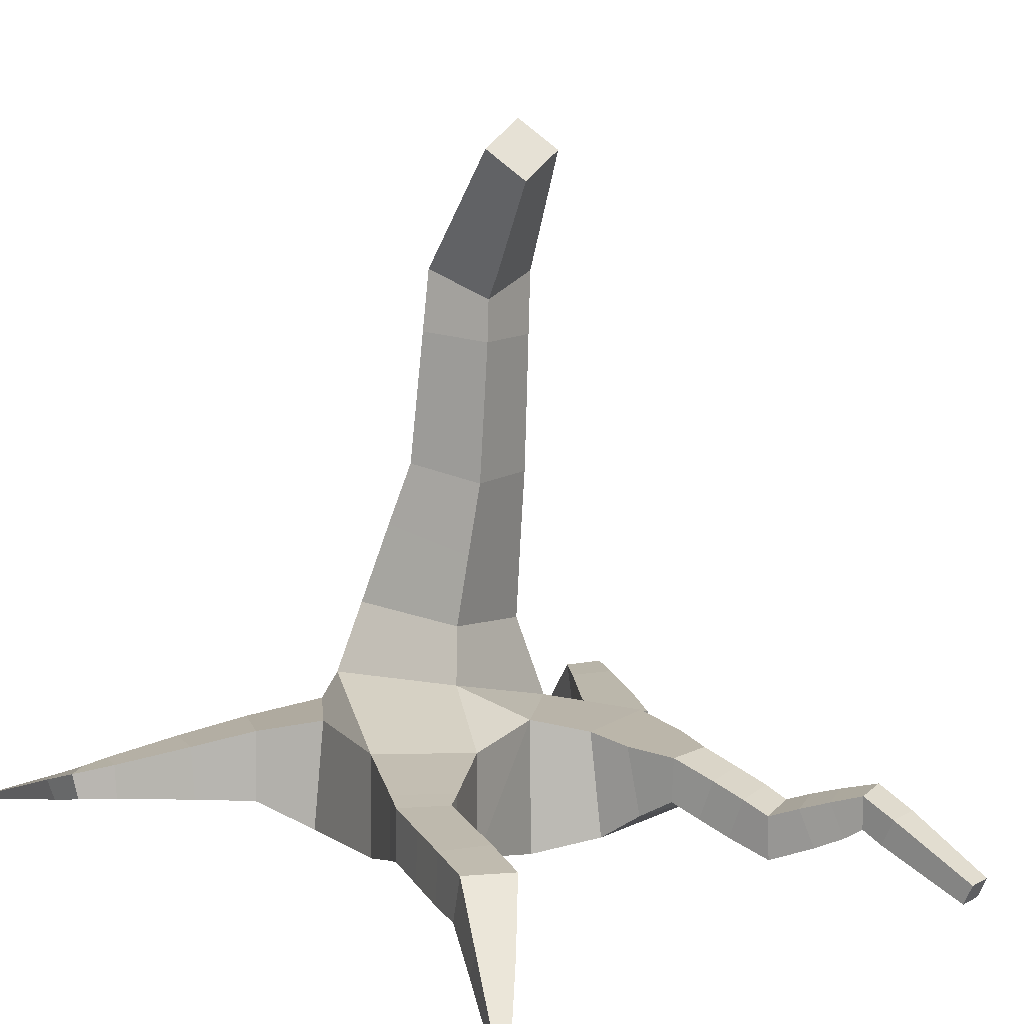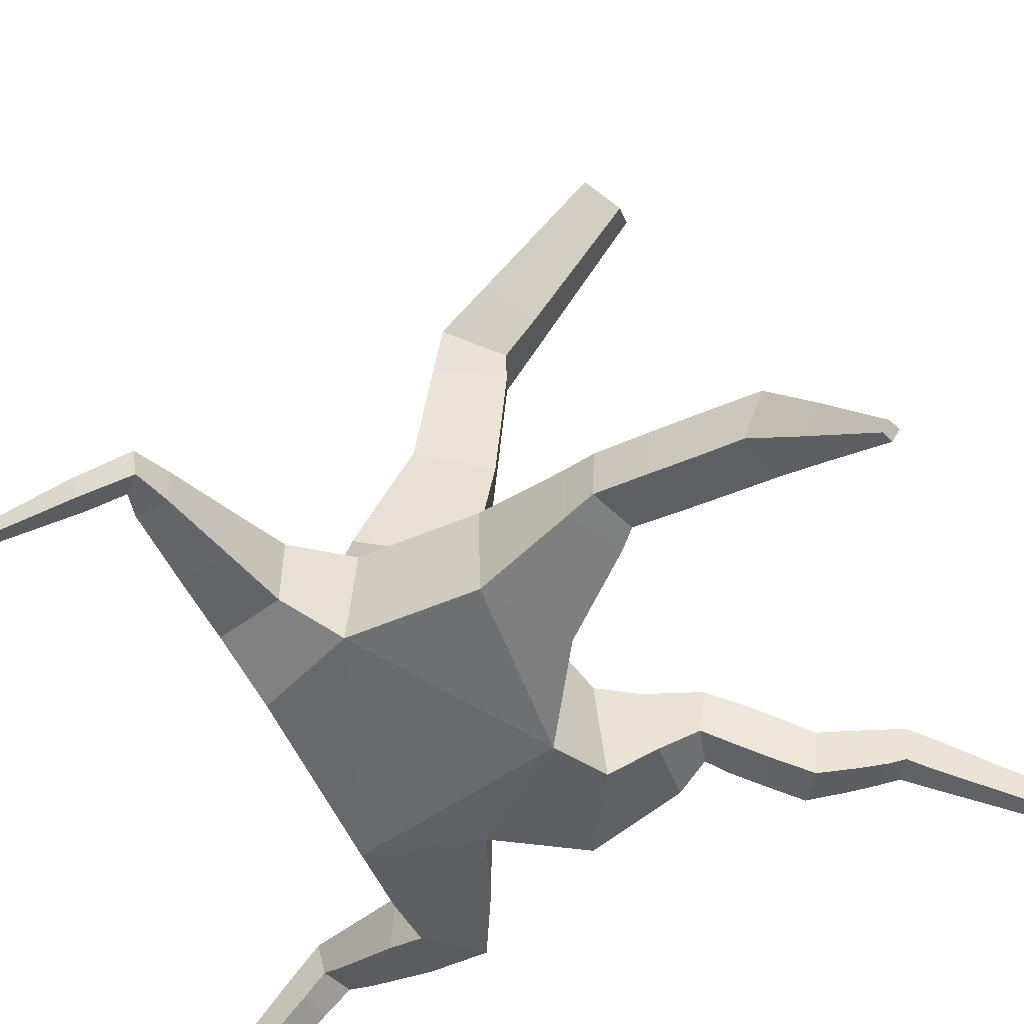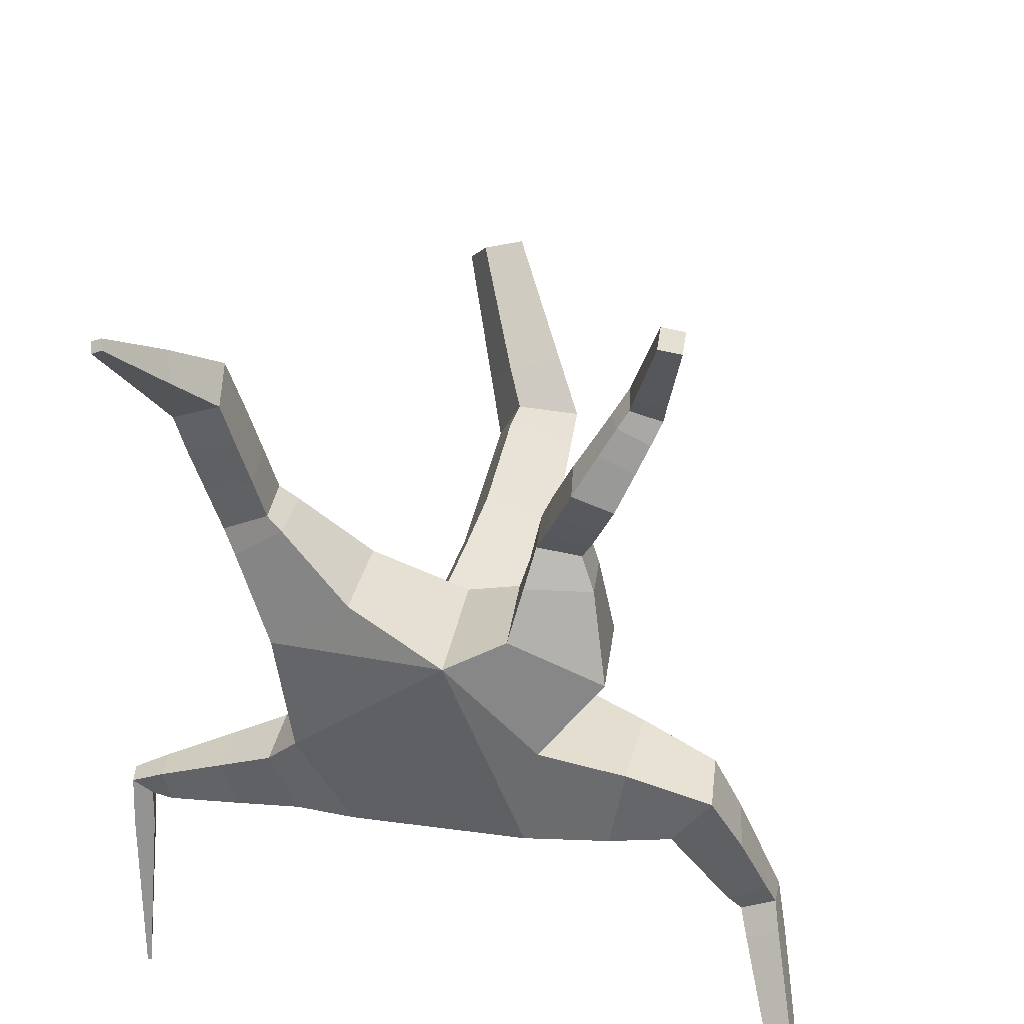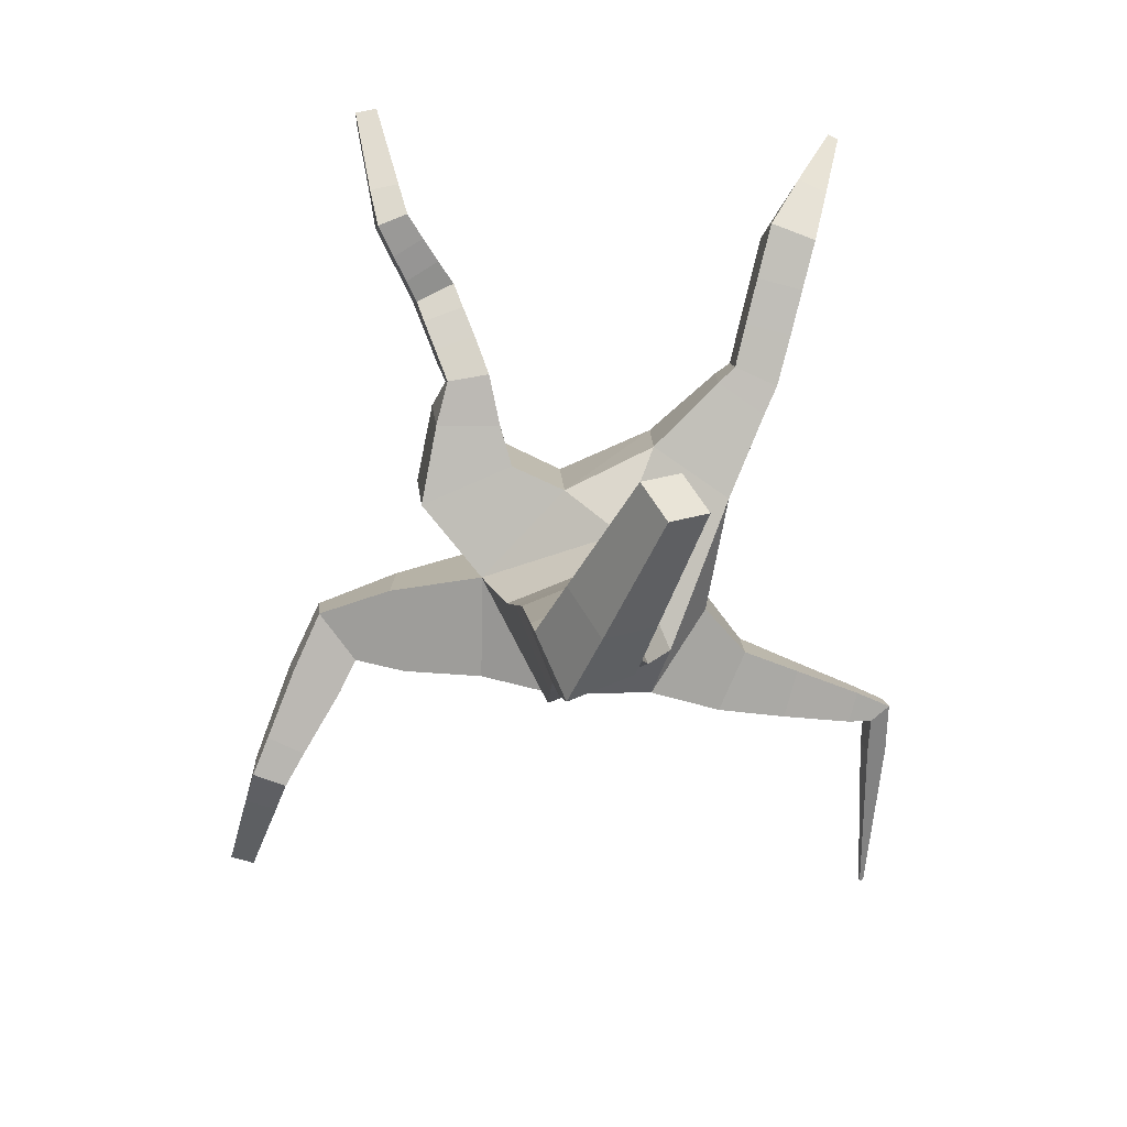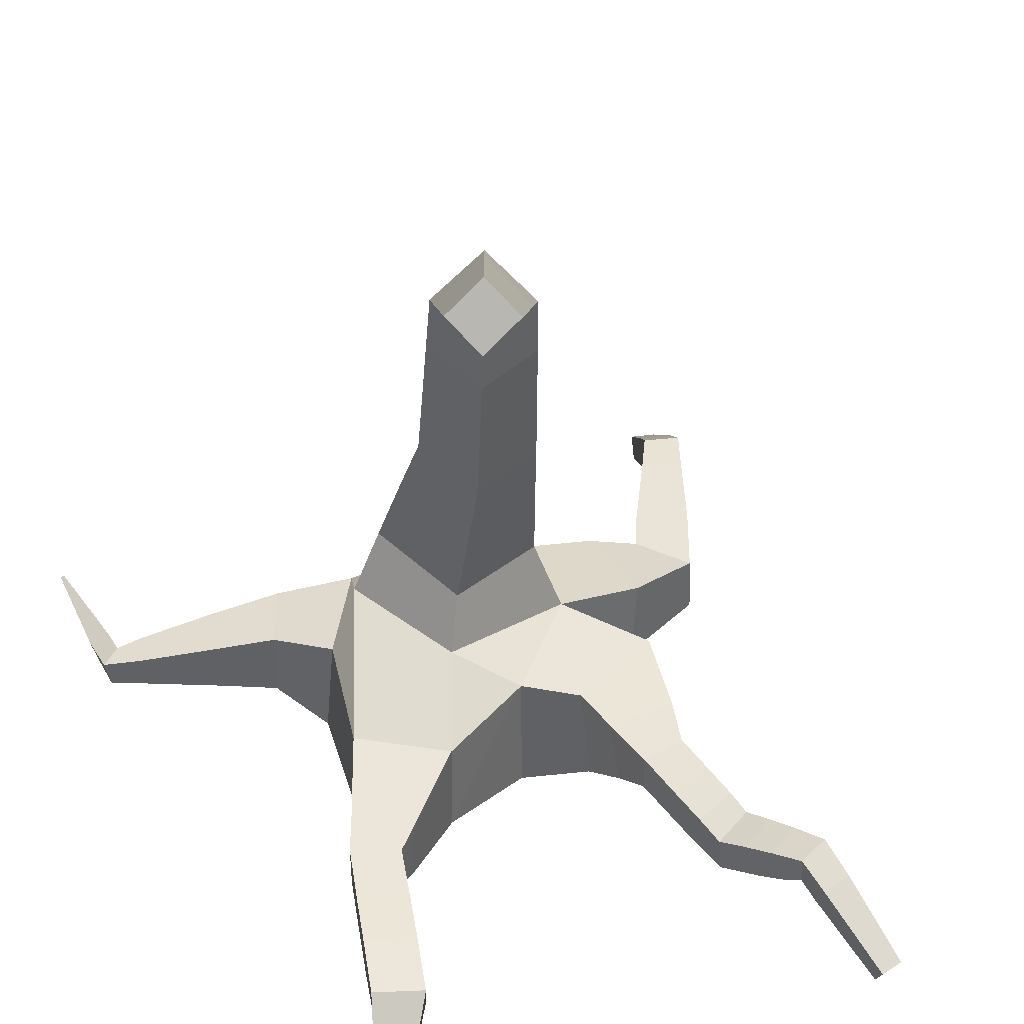
<metadata>
{"format":"obj","ext":"obj","renderer":"f3d","projection":"perspective","resolution":1024,"background":"white","views":[{"elev":7.9,"azim":-36.7,"up":"+Y"},{"elev":-48.4,"azim":-72.7,"up":"+Y"},{"elev":35.3,"azim":10.7,"up":"+Z"},{"elev":11.5,"azim":178.1,"up":"+Z"},{"elev":40.9,"azim":-24.3,"up":"+Y"}]}
</metadata>
<code>
o Cube_Cube.001
v 2.094 -0.5246 -1.787
v 2.239 -0.5201 -1.743
v 2.262 -0.3981 -1.83
v 2.117 -0.4026 -1.874
v 1.847 -0.04009 -1.132
v 2.05 -0.02551 -1.052
v 2.055 0.187 -1.102
v 1.852 0.1724 -1.182
v 1.427 -0.2993 -0.4042
v 1.65 -0.2974 -0.1018
v 1.626 0.07723 -0.08655
v 1.403 0.07532 -0.3889
v -1.604 -0.6671 2.818
v -1.665 -0.6621 2.787
v -1.681 -0.6099 2.829
v -1.62 -0.6149 2.859
v -0.9615 -0.1021 1.463
v -1.222 -0.1024 1.343
v -1.228 0.1847 1.355
v -0.9674 0.1849 1.476
v 0.2078 1.784 -0.1195
v 0.3786 1.7 0.3093
v -0.0582 1.678 0.479
v -0.229 1.762 0.05019
v -0.3059 3.681 1.161
v -0.1758 3.516 1.334
v -0.3964 3.358 1.349
v -0.5265 3.522 1.175
v 1.364 -0.3593 2.946
v 1.235 -0.3735 2.97
v 1.234 -0.2586 3.035
v 1.363 -0.2444 3.01
v -1.962 -0.06921 -0.7049
v -1.847 -0.05605 -0.7971
v -1.875 0.08901 -0.8119
v -1.991 0.07584 -0.7198
v -1.902 -0.3272 -1.997
v -1.879 -0.3218 -1.998
v -1.885 -0.3003 -2.003
v -1.907 -0.3058 -2.002
v -1.05 -0.137 -0.3171
v -0.8876 -0.1339 -0.688
v -0.8832 0.2709 -0.6827
v -1.046 0.2678 -0.3118
v 0.2096 0.9073 -0.464
v 0.4514 0.8245 0.1339
v -0.1477 0.8696 0.3824
v -0.3895 0.9525 -0.2155
v 1.008 -0.3063 0.693
v 0.4509 -0.3208 0.9304
v 0.4134 0.282 0.8793
v 0.9709 0.2965 0.642
v 0.82 -0.0189 1.366
v 0.5654 -0.03958 1.407
v 0.5501 0.2163 1.441
v 0.8047 0.237 1.4
v 1.024 -0.2476 1.841
v 0.7955 -0.2865 1.948
v 0.7645 -0.03438 1.974
v 0.9929 0.004509 1.866
v 1.244 -0.03712 2.32
v 1.065 -0.06809 2.388
v 1.042 0.1224 2.414
v 1.221 0.1534 2.346
v -1.154 -0.2043 2.235
v -1.426 -0.2004 2.132
v -1.464 0.06513 2.244
v -1.193 0.0612 2.346
v 0.1692 3.003 0.08411
v 0.3309 2.844 0.4244
v -0.03638 2.699 0.5315
v -0.1981 2.858 0.1912
v -1.958 -0.1298 -1.001
v -1.839 -0.1008 -1.006
v -1.869 0.01387 -1.037
v -1.987 -0.01512 -1.031
v -1.951 -0.1555 -1.131
v -1.844 -0.1296 -1.135
v -1.871 -0.02711 -1.163
v -1.977 -0.05303 -1.158
v -1.945 -0.1761 -1.235
v -1.849 -0.1526 -1.239
v -1.872 -0.05987 -1.263
v -1.968 -0.08333 -1.259
v -1.94 -0.1939 -1.324
v -1.852 -0.1726 -1.328
v -1.874 -0.08823 -1.351
v -1.961 -0.1096 -1.347
v -1.935 -0.2099 -1.405
v -1.856 -0.1905 -1.409
v -1.875 -0.1137 -1.429
v -1.955 -0.1331 -1.426
v -1.931 -0.2246 -1.479
v -1.859 -0.207 -1.482
v -1.876 -0.1371 -1.501
v -1.949 -0.1548 -1.498
v -1.927 -0.2383 -1.548
v -1.861 -0.2223 -1.551
v -1.878 -0.1589 -1.568
v -1.943 -0.1749 -1.565
v -1.923 -0.2512 -1.613
v -1.864 -0.2367 -1.616
v -1.879 -0.1794 -1.631
v -1.938 -0.1939 -1.629
v -1.92 -0.2634 -1.675
v -1.866 -0.2504 -1.677
v -1.88 -0.1989 -1.691
v -1.933 -0.2119 -1.689
v -1.916 -0.2751 -1.734
v -1.869 -0.2635 -1.736
v -1.881 -0.2174 -1.748
v -1.928 -0.2291 -1.746
v -1.913 -0.2863 -1.79
v -1.871 -0.276 -1.792
v -1.881 -0.2352 -1.803
v -1.924 -0.2455 -1.801
v -1.91 -0.297 -1.845
v -1.873 -0.288 -1.846
v -1.882 -0.2523 -1.856
v -1.919 -0.2613 -1.854
v -1.907 -0.3074 -1.897
v -1.875 -0.2996 -1.898
v -1.883 -0.2688 -1.906
v -1.915 -0.2766 -1.905
v -1.904 -0.3175 -1.948
v -1.877 -0.3109 -1.949
v -1.884 -0.2848 -1.956
v -1.911 -0.2914 -1.954
v -1.367 -0.1083 -0.4511
v -1.287 -0.107 -0.7459
v -1.304 0.198 -0.7492
v -1.384 0.1966 -0.4544
v -1.585 -0.09154 -0.5412
v -1.52 -0.09045 -0.7779
v -1.534 0.1544 -0.7806
v -1.598 0.1533 -0.5439
v -1.769 -0.07733 -0.6175
v -1.718 -0.07647 -0.805
v -1.729 0.1175 -0.8071
v -1.78 0.1166 -0.6196
v 1.27 -0.116 2.468
v 1.097 -0.1351 2.501
v 1.096 0.01962 2.588
v 1.27 0.03875 2.555
v 1.296 -0.1831 2.599
v 1.135 -0.2008 2.63
v 1.134 -0.05706 2.711
v 1.295 -0.03929 2.681
v 1.32 -0.2448 2.721
v 1.17 -0.2613 2.749
v 1.169 -0.1276 2.824
v 1.319 -0.1111 2.796
v 1.342 -0.3032 2.835
v 1.203 -0.3185 2.862
v 1.202 -0.1944 2.932
v 1.342 -0.1791 2.905
v 1.898 -0.1475 -1.266
v 2.09 -0.1415 -1.207
v 2.121 0.02063 -1.323
v 1.928 0.01467 -1.381
v 1.952 -0.251 -1.409
v 2.131 -0.2455 -1.354
v 2.159 -0.09438 -1.462
v 1.98 -0.09993 -1.517
v 2.002 -0.3466 -1.541
v 2.169 -0.3414 -1.49
v 2.195 -0.2005 -1.591
v 2.028 -0.2057 -1.642
v 2.049 -0.4373 -1.667
v 2.205 -0.4325 -1.619
v 2.229 -0.3012 -1.713
v 2.073 -0.306 -1.76
v 1.548 -0.2188 -0.6313
v 1.836 -0.1967 -0.4863
v 1.789 0.12 -0.442
v 1.501 0.09792 -0.587
v 1.666 -0.1537 -0.8327
v 1.919 -0.1342 -0.705
v 1.878 0.1449 -0.6659
v 1.624 0.1254 -0.7937
v 1.771 -0.09536 -1.013
v 1.994 -0.07824 -0.9008
v 1.958 0.1672 -0.8665
v 1.735 0.1501 -0.9788
v 0.5711 -0.4113 -0.4423
v 0.6476 -0.4053 0.2123
v 0.6029 0.3597 0.1978
v 0.6084 0.286 -0.4484
v 1.066 -0.3504 -0.4351
v 1.15 -0.3504 0.08186
v 1.178 0.1727 0.07727
v 1.094 0.1727 -0.4397
v -1.09 -0.1736 1.98
v -1.37 -0.1784 1.907
v -1.384 0.1087 1.942
v -1.104 0.1136 2.015
v -1.02 -0.1361 1.704
v -1.299 -0.1409 1.631
v -1.313 0.1451 1.666
v -1.033 0.1499 1.738
v -0.8702 -0.1384 1.392
v -1.156 -0.1384 1.192
v -1.149 0.2101 1.182
v -0.863 0.2101 1.382
v -0.4719 -0.2691 1.017
v -0.9398 -0.2691 0.6894
v -0.9279 0.3015 0.6724
v -0.46 0.3015 0.9997
v 0.2119 1.435 -0.2659
v 0.4108 1.295 0.228
v -0.1017 1.27 0.4272
v -0.3006 1.409 -0.0667
v -0.004355 3.279 0.4798
v 0.1704 3.058 0.713
v -0.1261 2.844 0.7328
v -0.3009 3.065 0.4996
v -0.1128 3.423 0.7246
v 0.04592 3.223 0.9363
v -0.2233 3.029 0.9543
v -0.382 3.23 0.7426
v -0.2121 3.556 0.9488
v -0.06811 3.374 1.141
v -0.3123 3.198 1.157
v -0.4563 3.38 0.9651
v -0.8321 -0.2797 -0.04471
v -0.4983 -0.2797 -0.577
v -0.4516 0.3462 -0.5477
v -0.7854 0.3462 -0.01546
v 0.1662 0.4166 -0.5301
v -0.2431 0.5646 0.5073
v -0.5535 0.5646 -0.2251
v 0.09551 -0.3993 0.7463
v 0.09148 0.3681 0.7427
v 0.907 -0.121 1.203
v 0.5144 -0.1546 1.193
v 0.4832 0.232 1.122
v 0.8759 0.2655 1.133
v 0.8729 -0.08189 1.476
v 0.6318 -0.1151 1.561
v 0.6377 0.1184 1.669
v 0.8787 0.1515 1.585
v 0.942 -0.1612 1.644
v 0.7019 -0.1942 1.728
v 0.7077 0.03818 1.836
v 0.9478 0.07121 1.753
v 1.12 -0.1635 2.048
v 0.9234 -0.1952 2.167
v 0.8577 0.02126 2.116
v 1.054 0.05294 1.997
v 1.188 -0.09695 2.198
v 1.008 -0.1259 2.307
v 0.9482 0.0721 2.26
v 1.128 0.1011 2.151
v -1.597 -0.66 2.809
v -1.661 -0.6548 2.777
v -1.678 -0.6002 2.821
v -1.614 -0.6054 2.852
v -1.562 -0.6238 2.763
v -1.641 -0.6174 2.724
v -1.662 -0.5499 2.778
v -1.583 -0.5564 2.817
v -1.483 -0.542 2.659
v -1.597 -0.5328 2.604
v -1.627 -0.4364 2.681
v -1.513 -0.4456 2.736
v -1.348 -0.4015 2.482
v -1.52 -0.3874 2.397
v -1.565 -0.2412 2.514
v -1.393 -0.2552 2.598
v 0.1986 2.165 -0.06245
v 0.3618 2.119 0.3518
v -0.05498 2.097 0.5136
v -0.2182 2.144 0.09935
v 0.1903 2.53 -0.007982
v 0.3463 2.485 0.388
v -0.05216 2.465 0.5427
v -0.2082 2.509 0.1467
f 232 205 206
f 80 77 73 76
f 73 74 34 33
f 225 232 206
f 233 205 232
f 225 185 232
f 185 186 232
f 79 80 76 75
f 78 79 75 74
f 233 208 205
f 40 39 38 37
f 32 31 30 29
f 28 27 26 25
f 16 15 14 13
f 77 78 74 73
f 76 73 33 36
f 226 185 225
f 75 76 36 35
f 187 230 233
f 230 208 233
f 226 229 185
f 229 188 185
f 74 75 35 34
f 227 228 207 231
f 228 225 206 207
f 230 231 207 208
f 229 227 231
f 4 3 2 1
f 227 229 226
f 188 229 187
f 81 82 78 77
f 82 83 79 78
f 83 84 80 79
f 84 81 77 80
f 85 86 82 81
f 86 87 83 82
f 87 88 84 83
f 88 85 81 84
f 89 90 86 85
f 90 91 87 86
f 91 92 88 87
f 92 89 85 88
f 93 94 90 89
f 94 95 91 90
f 95 96 92 91
f 96 93 89 92
f 97 98 94 93
f 98 99 95 94
f 99 100 96 95
f 100 97 93 96
f 101 102 98 97
f 102 103 99 98
f 103 104 100 99
f 104 101 97 100
f 105 106 102 101
f 106 107 103 102
f 107 108 104 103
f 108 105 101 104
f 109 110 106 105
f 110 111 107 106
f 111 112 108 107
f 112 109 105 108
f 113 114 110 109
f 114 115 111 110
f 115 116 112 111
f 116 113 109 112
f 117 118 114 113
f 118 119 115 114
f 119 120 116 115
f 120 117 113 116
f 121 122 118 117
f 122 123 119 118
f 123 124 120 119
f 124 121 117 120
f 125 126 122 121
f 126 127 123 122
f 127 128 124 123
f 128 125 121 124
f 37 38 126 125
f 38 39 127 126
f 39 40 128 127
f 40 37 125 128
f 129 130 42 41
f 130 131 43 42
f 131 132 44 43
f 132 129 41 44
f 133 134 130 129
f 134 135 131 130
f 135 136 132 131
f 136 133 129 132
f 137 138 134 133
f 138 139 135 134
f 139 140 136 135
f 140 137 133 136
f 33 34 138 137
f 34 35 139 138
f 35 36 140 139
f 36 33 137 140
f 141 142 62 61
f 142 143 63 62
f 143 144 64 63
f 144 141 61 64
f 145 146 142 141
f 146 147 143 142
f 147 148 144 143
f 148 145 141 144
f 149 150 146 145
f 150 151 147 146
f 151 152 148 147
f 152 149 145 148
f 153 154 150 149
f 154 155 151 150
f 155 156 152 151
f 156 153 149 152
f 29 30 154 153
f 30 31 155 154
f 31 32 156 155
f 32 29 153 156
f 157 158 6 5
f 158 159 7 6
f 159 160 8 7
f 160 157 5 8
f 161 162 158 157
f 162 163 159 158
f 163 164 160 159
f 164 161 157 160
f 165 166 162 161
f 166 167 163 162
f 167 168 164 163
f 168 165 161 164
f 169 170 166 165
f 170 171 167 166
f 171 172 168 167
f 172 169 165 168
f 1 2 170 169
f 2 3 171 170
f 3 4 172 171
f 4 1 169 172
f 173 174 10 9
f 174 175 11 10
f 175 176 12 11
f 176 173 9 12
f 177 178 174 173
f 178 179 175 174
f 179 180 176 175
f 180 177 173 176
f 181 182 178 177
f 182 183 179 178
f 183 184 180 179
f 184 181 177 180
f 5 6 182 181
f 6 7 183 182
f 7 8 184 183
f 8 5 181 184
f 189 190 186 185
f 190 191 187 186
f 191 192 188 187
f 192 189 185 188
f 9 10 190 189
f 10 11 191 190
f 11 12 192 191
f 12 9 189 192
f 65 66 194 193
f 66 67 195 194
f 67 68 196 195
f 68 65 193 196
f 193 194 198 197
f 194 195 199 198
f 195 196 200 199
f 196 193 197 200
f 197 198 18 17
f 198 199 19 18
f 199 200 20 19
f 200 197 17 20
f 17 18 202 201
f 18 19 203 202
f 19 20 204 203
f 20 17 201 204
f 201 202 206 205
f 202 203 207 206
f 203 204 208 207
f 204 201 205 208
f 209 210 46 45
f 210 211 47 46
f 211 212 48 47
f 212 209 45 48
f 21 22 210 209
f 22 23 211 210
f 23 24 212 211
f 24 21 209 212
f 213 214 70 69
f 214 215 71 70
f 215 216 72 71
f 216 213 69 72
f 217 218 214 213
f 218 219 215 214
f 219 220 216 215
f 220 217 213 216
f 221 222 218 217
f 222 223 219 218
f 223 224 220 219
f 224 221 217 220
f 25 26 222 221
f 26 27 223 222
f 27 28 224 223
f 28 25 221 224
f 41 42 226 225
f 42 43 227 226
f 43 44 228 227
f 44 41 225 228
f 45 46 187 229
f 46 47 230 187
f 47 48 231 230
f 48 45 229 231
f 49 50 232 186
f 50 51 233 232
f 51 52 187 233
f 52 49 186 187
f 234 235 50 49
f 235 236 51 50
f 236 237 52 51
f 237 234 49 52
f 53 54 235 234
f 54 55 236 235
f 55 56 237 236
f 56 53 234 237
f 238 239 54 53
f 239 240 55 54
f 240 241 56 55
f 241 238 53 56
f 242 243 239 238
f 243 244 240 239
f 244 245 241 240
f 245 242 238 241
f 57 58 243 242
f 58 59 244 243
f 59 60 245 244
f 60 57 242 245
f 246 247 58 57
f 247 248 59 58
f 248 249 60 59
f 249 246 57 60
f 250 251 247 246
f 251 252 248 247
f 252 253 249 248
f 253 250 246 249
f 61 62 251 250
f 62 63 252 251
f 63 64 253 252
f 64 61 250 253
f 13 14 255 254
f 14 15 256 255
f 15 16 257 256
f 16 13 254 257
f 254 255 259 258
f 255 256 260 259
f 256 257 261 260
f 257 254 258 261
f 258 259 263 262
f 259 260 264 263
f 260 261 265 264
f 261 258 262 265
f 262 263 267 266
f 263 264 268 267
f 264 265 269 268
f 265 262 266 269
f 266 267 66 65
f 267 268 67 66
f 268 269 68 67
f 269 266 65 68
f 270 271 22 21
f 271 272 23 22
f 272 273 24 23
f 273 270 21 24
f 274 275 271 270
f 275 276 272 271
f 276 277 273 272
f 277 274 270 273
f 69 70 275 274
f 70 71 276 275
f 71 72 277 276
f 72 69 274 277

</code>
